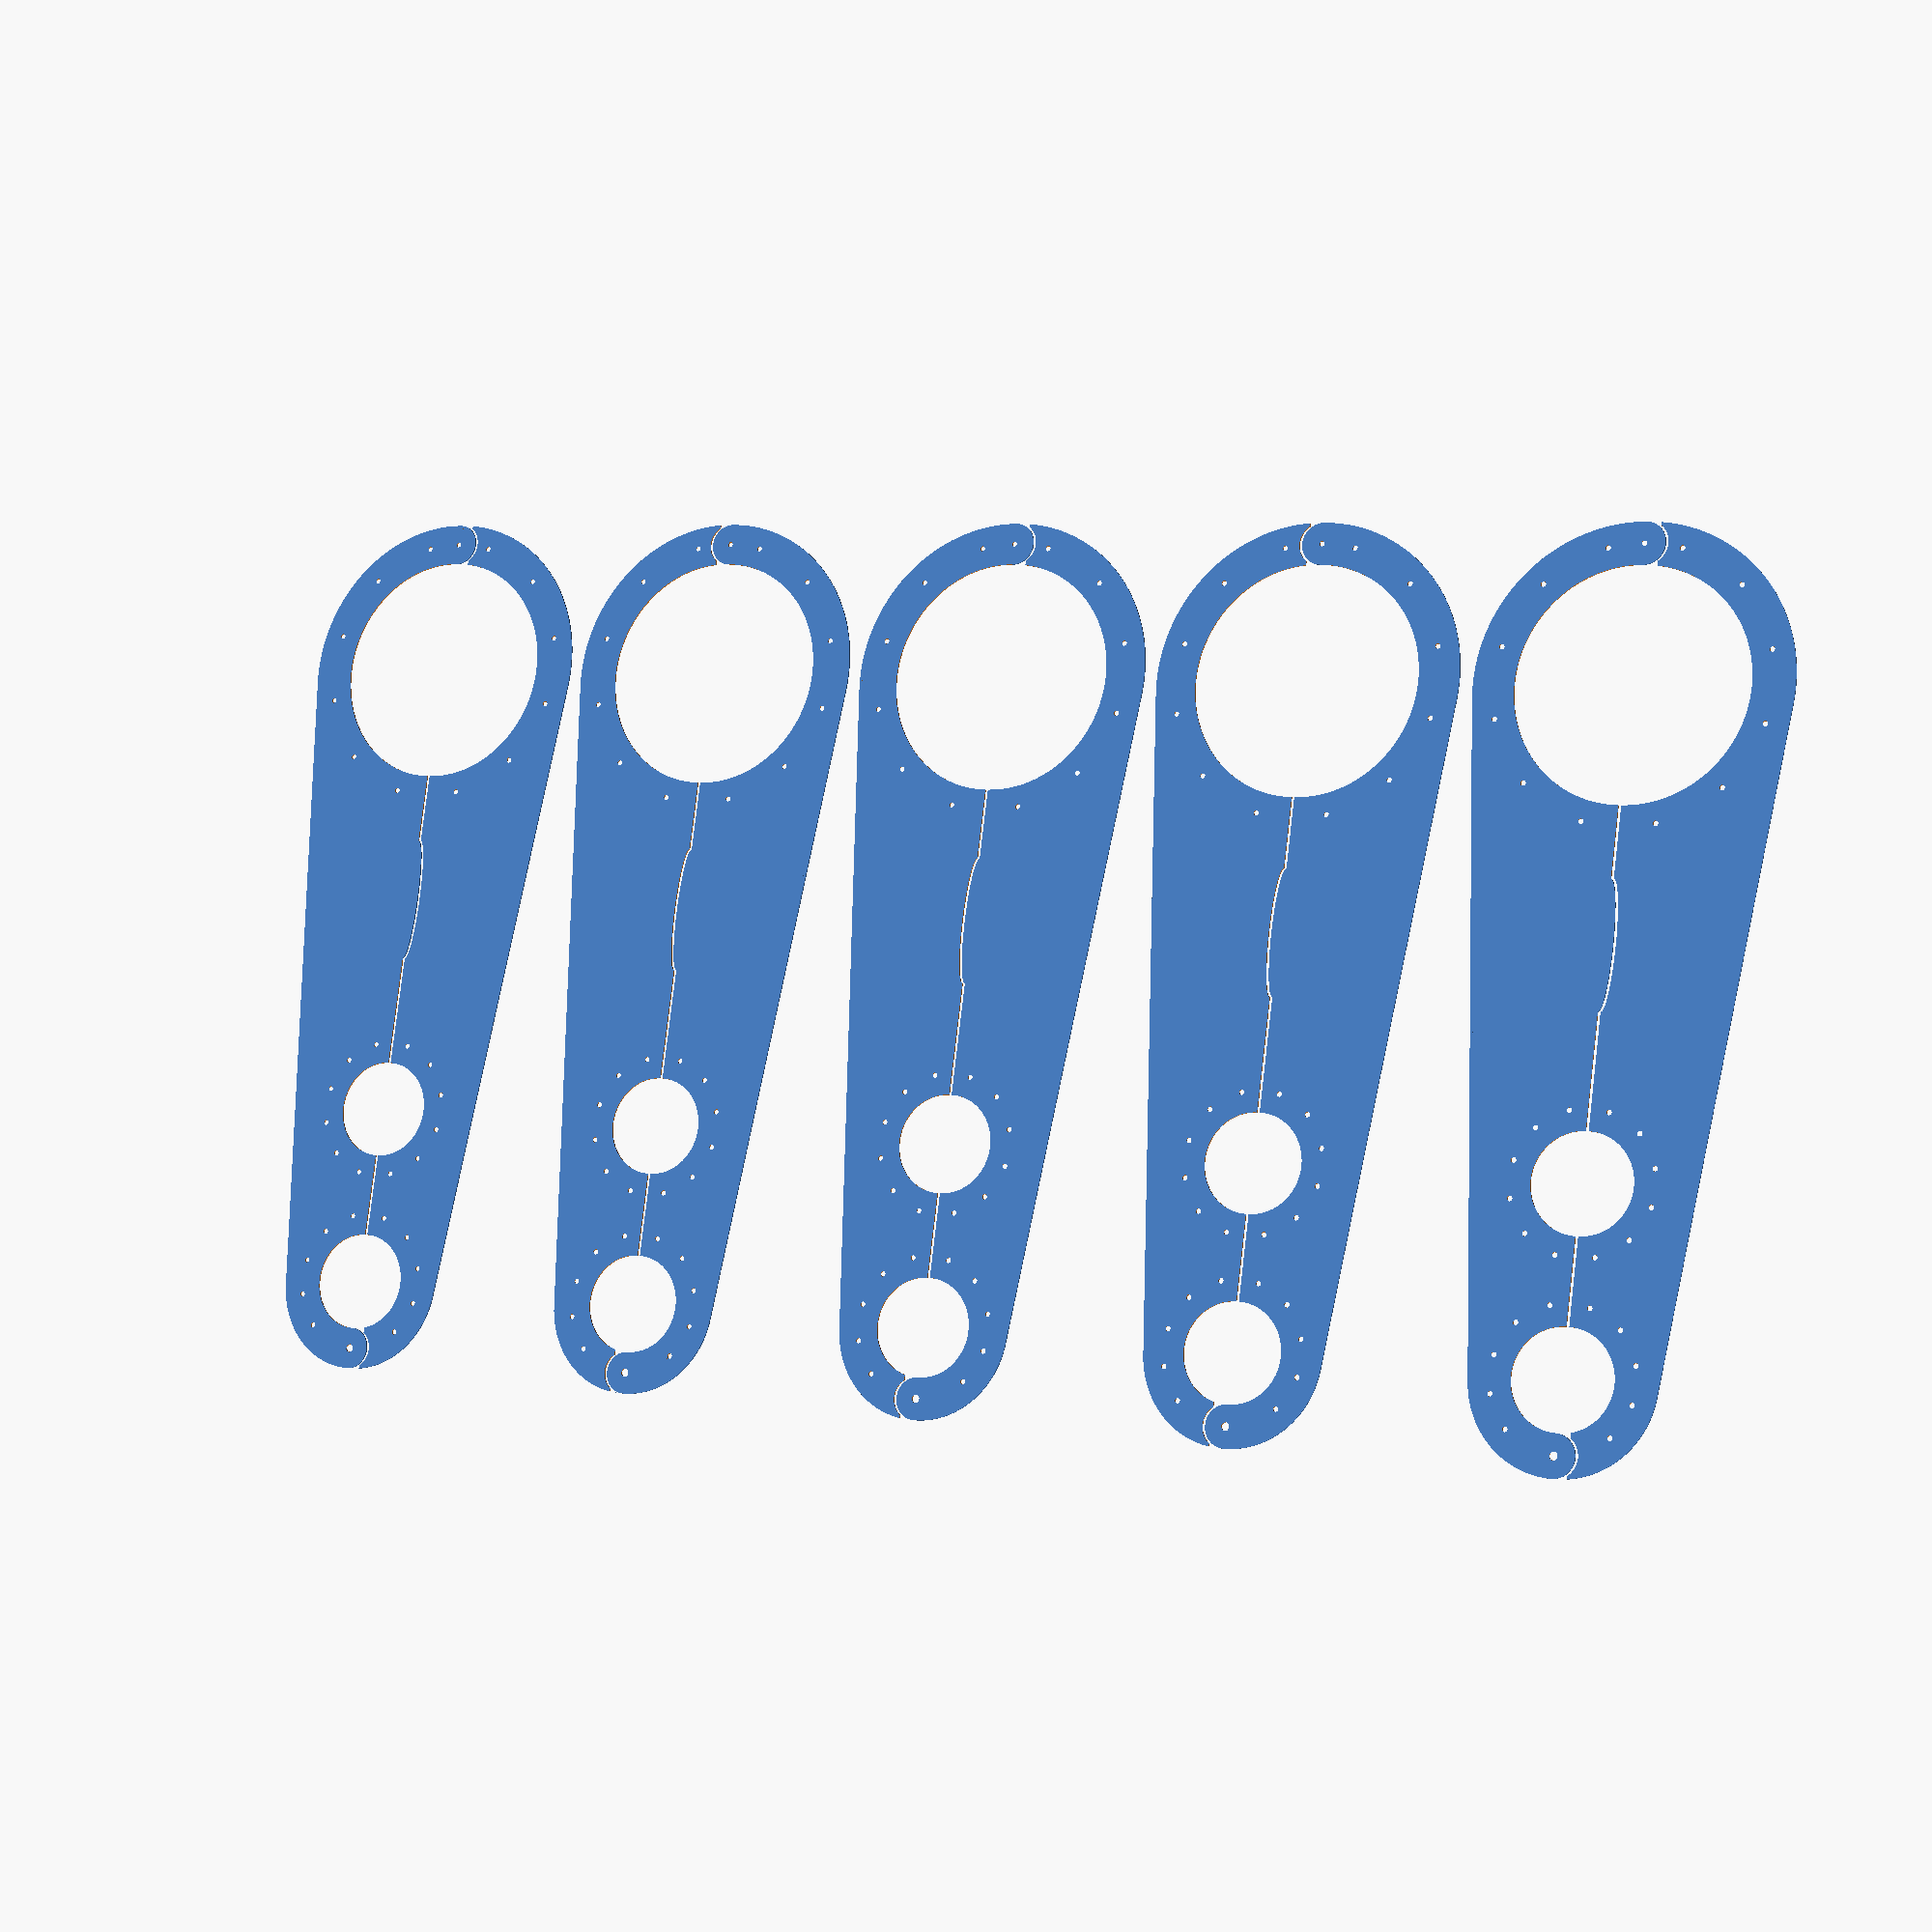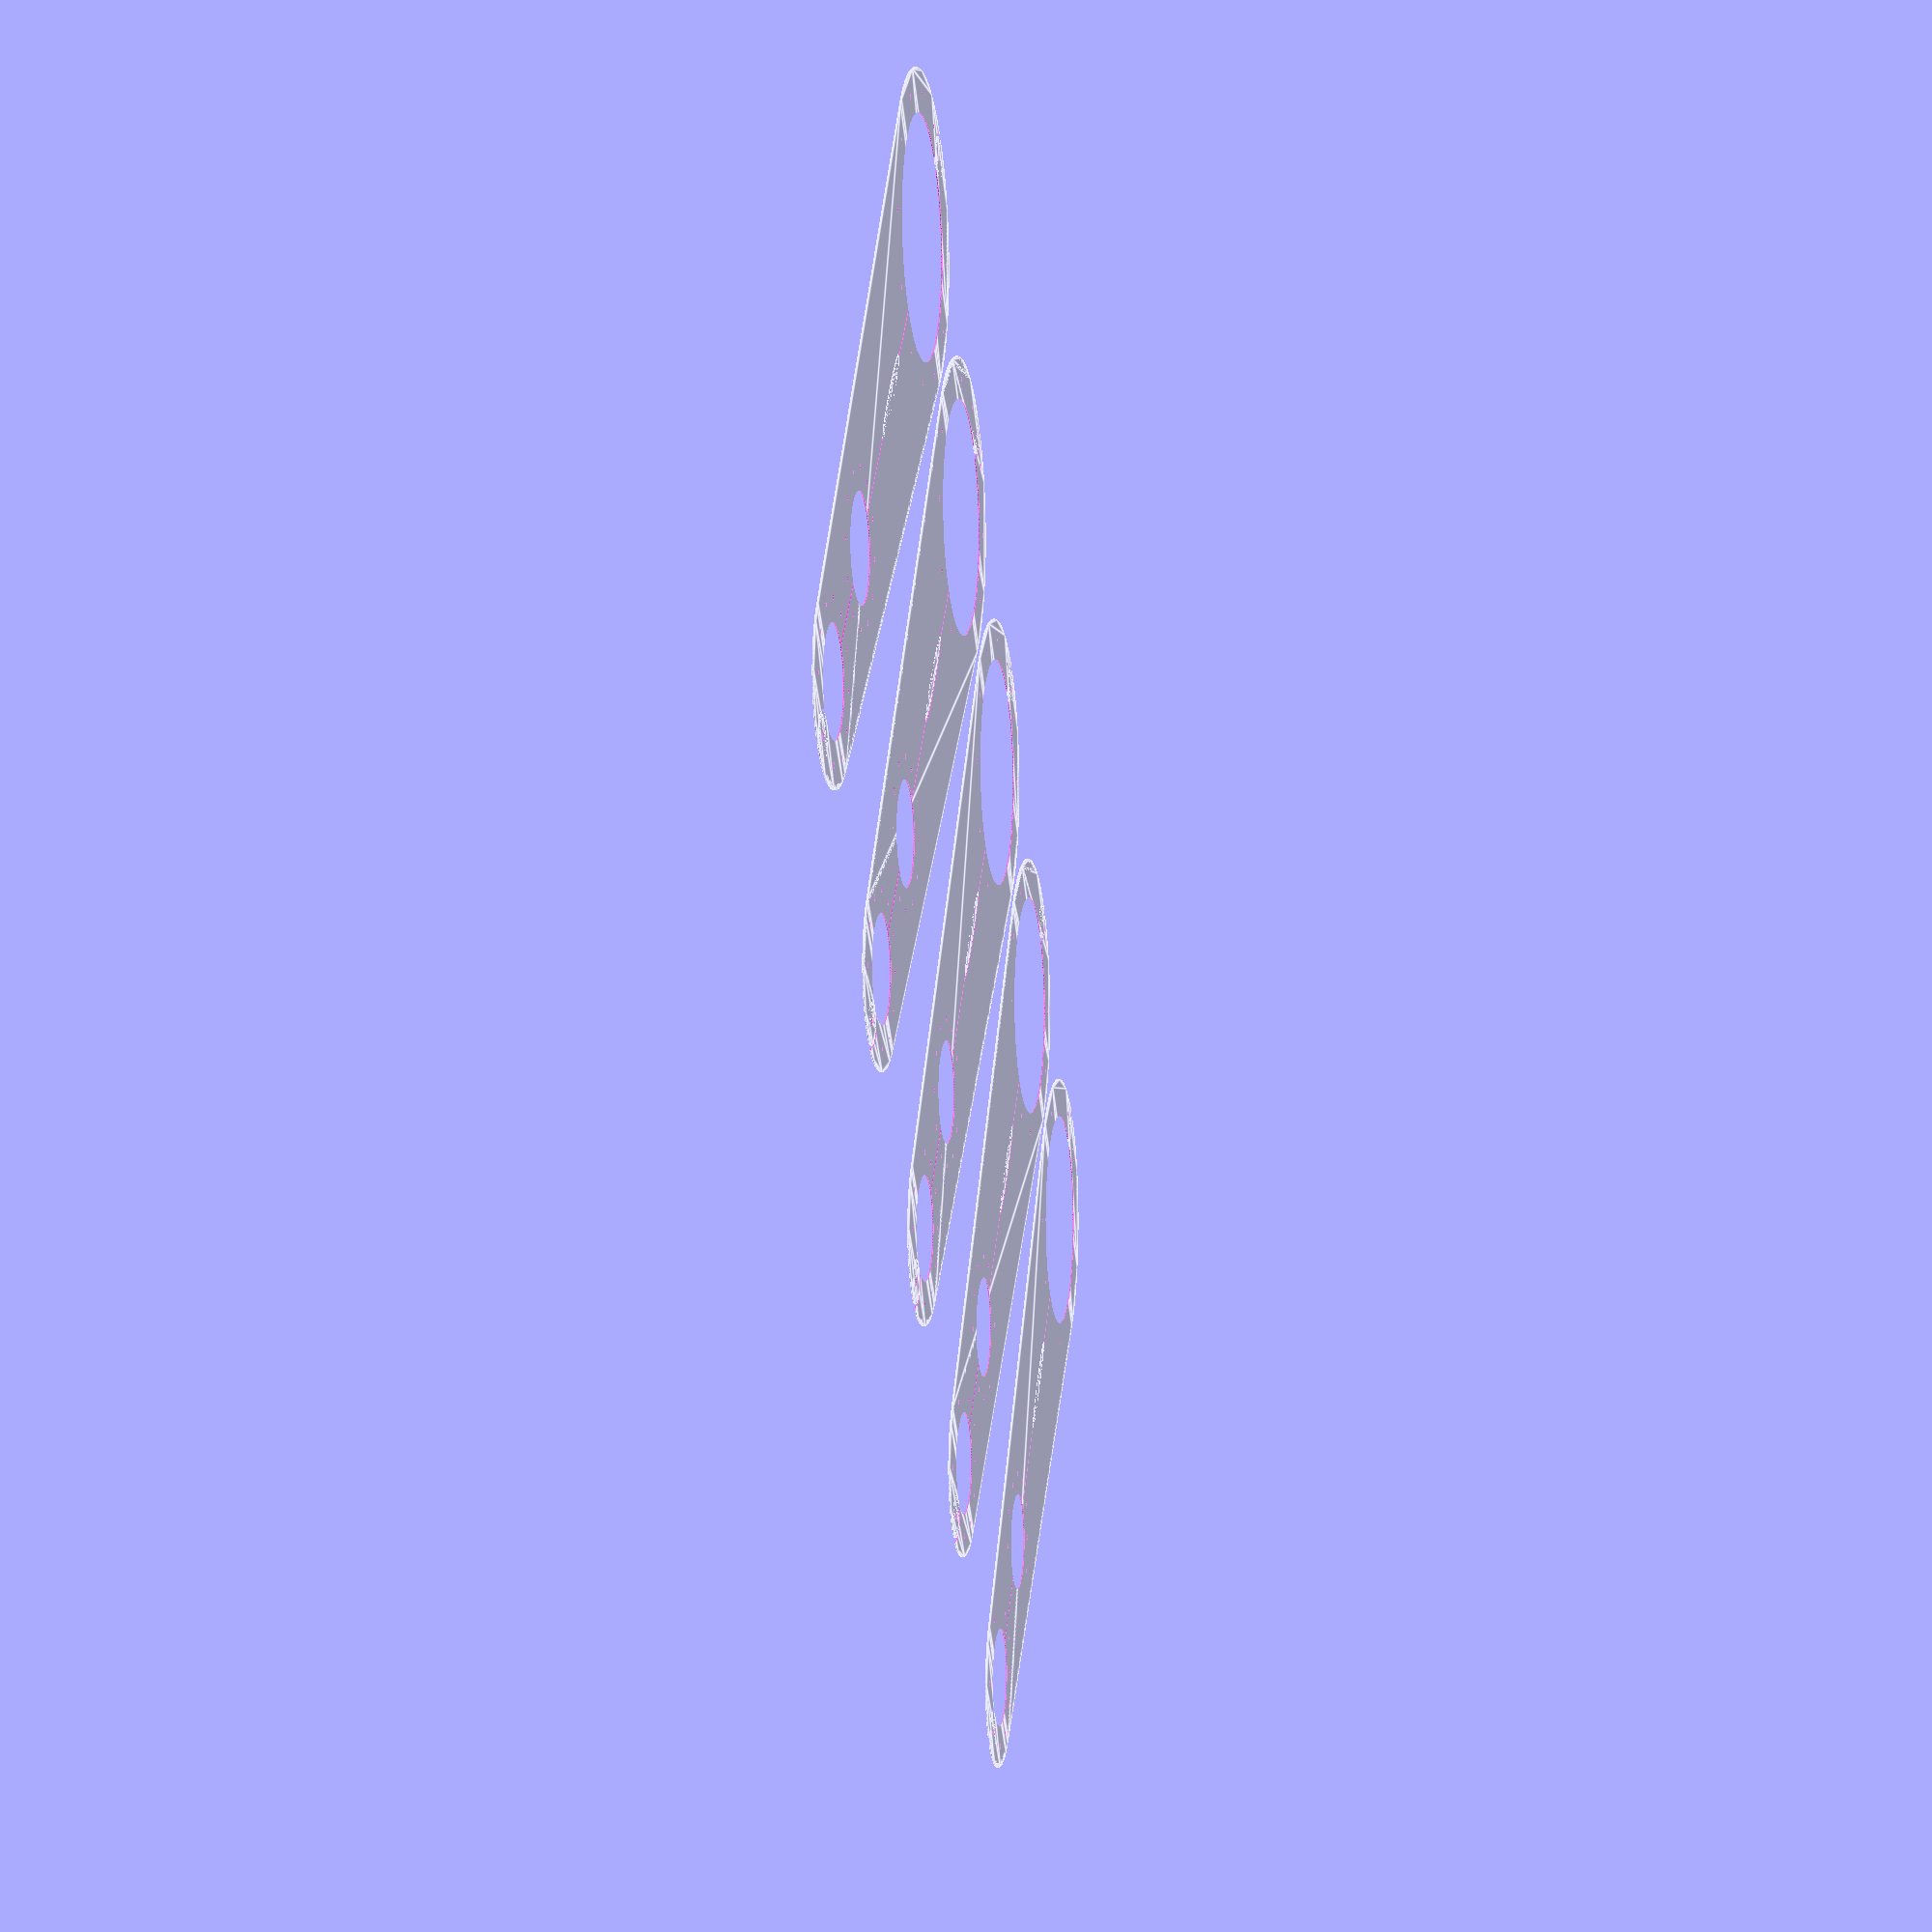
<openscad>
// Shrews fiddle
// Units = mm
// all circle sizes are diamter
$fa=3; // set this to a lowe number for better edges as the cost of rendering time

// Variables
materialWidth=5; // The sheet thickness Not Actuall relevent
numScrewsAroundHole=12; // How many screws to put around each cuff
wristSize=70; // The diameter of the wrist cuffs
wristDistance=30; // The distance from the edges of the wrists
neckSize=165; // The diameter of the neck cuff
collarWidth=30;//wristDistance * 2; // The collar width, making it wristDistance * 2 will make the screw holes meet, and looks nice
midLen=160; // The distance from the edge of the necck collar. to the first wrist collar
screwDiameter=4; // The diameter of the screws to be used
screwSpacingOffsetAngle=45; // Where to offset the orgin of the screw from
hingeDiameter=screwDiameter; // Diamter of the hinge screw;
lockDiameter=6; // Diameter of the lock hole, usually the padlock shank diamter;
layerSpacing=24; // How much spce to leave between each layer in the final render
splitSpacing=2; // How much space to leave between each half

hLlLtL();

translate([0,neckSize+collarWidth*2 + (layerSpacing/2),0])
    {
    rotate([180,0,0])
    {
        hLlLtL();
    }
}
translate([0,(neckSize+collarWidth*2 + (layerSpacing/2))*2,0])
{
    rotate([0,0,0])
    {
        hLlRtR();
    }
}
translate([0,(neckSize+collarWidth*2 + (layerSpacing/2))*3,0])
{
    rotate([180,0,0])
    {
        hLlLtL();
    }
}

translate([0,(neckSize+collarWidth*2 + (layerSpacing/2))*4,0])
{
    rotate([0,0,0])
    {
        hLlLtL();
    }
}

module hLlLtL()
{
    translate([0,-(splitSpacing/2),0])
    {
        difference()
        {
            union()
            {
                baseHalf("right");
                hingeTab();
                lockTab();
                midTab();
            }
            union()
            {
                hingeHole();
                lockHole();
            }
        }
    }
    translate([0,(splitSpacing/2),0])
    {
        difference()
        {
            baseHalf("left");
            union()
            {
                hingeClean();
                hingeTab();
                lockClean();
                lockTab();
                midTab();
            }
        }
    }
}

module hLlLtR()
{
    translate([0,-(splitSpacing/2),0])
    {
        difference()
        {
            union()
            {
                baseHalf("right");
                hingeTab();
                lockTab();
            }
            union()
            {
                hingeHole();
                lockHole();
                midTab();
            }
        }
    }
    translate([0,(splitSpacing/2),0])
    {
        difference()
        {
            union()
            {
                baseHalf("left");
                midTab();
            }
            union()
            {
                hingeClean();
                hingeTab();
                lockClean();
                lockTab();
            }
        }
    }
}

module hLlRtR()
{
    translate([0,-(splitSpacing/2),0])
    {
        difference()
        {
            union()
            {
                baseHalf("right");
                hingeTab();
            }
            union()
            {
                hingeHole();
                lockTab();
                midTab();
                lockCleanB();
            }
        }
    }
    translate([0,(splitSpacing/2),0])
    {
        difference()
        {
            union()
            {
                baseHalf("left");
                midTab();
                lockTab();
            }
            union()
            {
                hingeClean();
                hingeTab();
                lockHole();
            }
        }
    }
}

module hingeHole()
{
    translate([-(neckSize/2 + collarWidth/2),0,0])
    {
        circle(d=hingeDiameter);
    }
}

module lockHole()
{
    translate([(neckSize/2 + collarWidth/2 + midLen + collarWidth + (wristSize * 2) + wristDistance + collarWidth*2),0,0])
    {
        circle(d=lockDiameter);
    }
}

module baseHalf(side)
{
    difference()
    {
        baseShape();
        cubeX = neckSize + (wristSize*2) + midLen + (collarWidth*5) + wristDistance;
        cubeY = neckSize/2+collarWidth;
        transY = side=="left" ? cubeY : 0;
        translate([-(neckSize/2 + collarWidth),-transY,0])
        {
            square([cubeX,cubeY]);
        }
    }
}


module hingeTab()
{
    translate([-(neckSize/2 + collarWidth/2),0,0])
    {
        circle(d=collarWidth);
    }
}

module hingeClean()
{
    translate([-(neckSize/2 + collarWidth),0,0])
    {
        square([collarWidth*2, collarWidth/3.5]);
    }
}
module lockTab()
{
    translate([(neckSize/2 + collarWidth/2 + midLen + collarWidth + (wristSize * 2) + wristDistance + collarWidth*2),0,0])
    {
        circle(d=collarWidth);
    }
}

module lockClean()
{
    translate([(neckSize/2 + collarWidth/2 + midLen + collarWidth + (wristSize * 2) + wristDistance + collarWidth),0,0])
    {
        square([collarWidth*2, collarWidth/3.5]);
    }
}

module lockCleanB()
{
    translate([(neckSize/2 + collarWidth/2 + midLen + collarWidth + (wristSize * 2) + wristDistance + collarWidth),-collarWidth/3.5,0])
    {
        square([collarWidth*2, collarWidth/3.5]);
    }
}

module midTab()
{
    translate([(neckSize/2 + collarWidth/2 + midLen/2),0,0])
    {
        scale([3,.4,1])
        {
            circle( d=collarWidth);
        }
    }
}
module baseShape()
{ 
    difference()
    {
        collar();
        innerSub();
    }
}

module innerSub()
{
    translate([0,0,0])
    {
        // Draw neck
        neckHole(neckSize);
        //screwHoles(neckSize, collarWidth, 10, screwDiameter);
        translate([(neckSize/2)+(collarWidth*2)+wristSize+wristDistance+midLen,0,0])
        {
            // Draw Wrist
            wristHoles(wristSize, wristDistance);
        }
        // Create Wrap
        // Subtract holes from base
    }
}

module collar()
{
    hull(){
        translate([0,0,0])
        {
            neckCollar (neckSize, collarWidth) ;
            translate([(neckSize/2)+(collarWidth*2)+wristSize+wristDistance+midLen,0,0])
            {
                wristCollar (wristSize, wristDistance, collarWidth);
            }
        }
    }
}

module neckHole (neckSize) 
{
    circle( d=neckSize);
    screwHoles(neckSize/2, collarWidth, numScrewsAroundHole, screwDiameter);
}

module neckCollar (neckSize, collarWidth) 
{
    circle( d=neckSize+collarWidth*2);
}

module wristHoles (wristSize, wristDistance)
{
    translate([0 - (wristDistance + (wristSize / 2)),0,0])
    {
        circle( d=wristSize);
        screwHoles(wristSize / 2, collarWidth, numScrewsAroundHole, screwDiameter);
    }
    translate([wristDistance + (wristSize / 2),0,0])
    {
        circle( d=wristSize);
        screwHoles(wristSize / 2, collarWidth, numScrewsAroundHole, screwDiameter);
    }
}

module wristCollar (wristSize, wristDistance, collarWidth)
{
    translate([0 - (wristDistance + (wristSize / 2)),0,0])
    {
        circle( d=wristSize+collarWidth*2);
    }
    translate([wristDistance + (wristSize / 2),0,0])
    {
        circle( d=wristSize+collarWidth*2);
    }
}

module screwHoles (holeDiameter, collarWidth, countOfHoles, screwDiameter)
{
    rotate([0,0,screwSpacingOffsetAngle])
    {
        pathRadius = holeDiameter + (collarWidth / 2);
        for (i=[1:countOfHoles])  {
            translate([pathRadius*cos(i*(360/countOfHoles)),pathRadius*sin(i*(360/countOfHoles)),0]) circle(d=screwDiameter);
            }
        }
}
</openscad>
<views>
elev=191.7 azim=277.5 roll=153.6 proj=p view=wireframe
elev=182.7 azim=225.6 roll=81.1 proj=p view=edges
</views>
